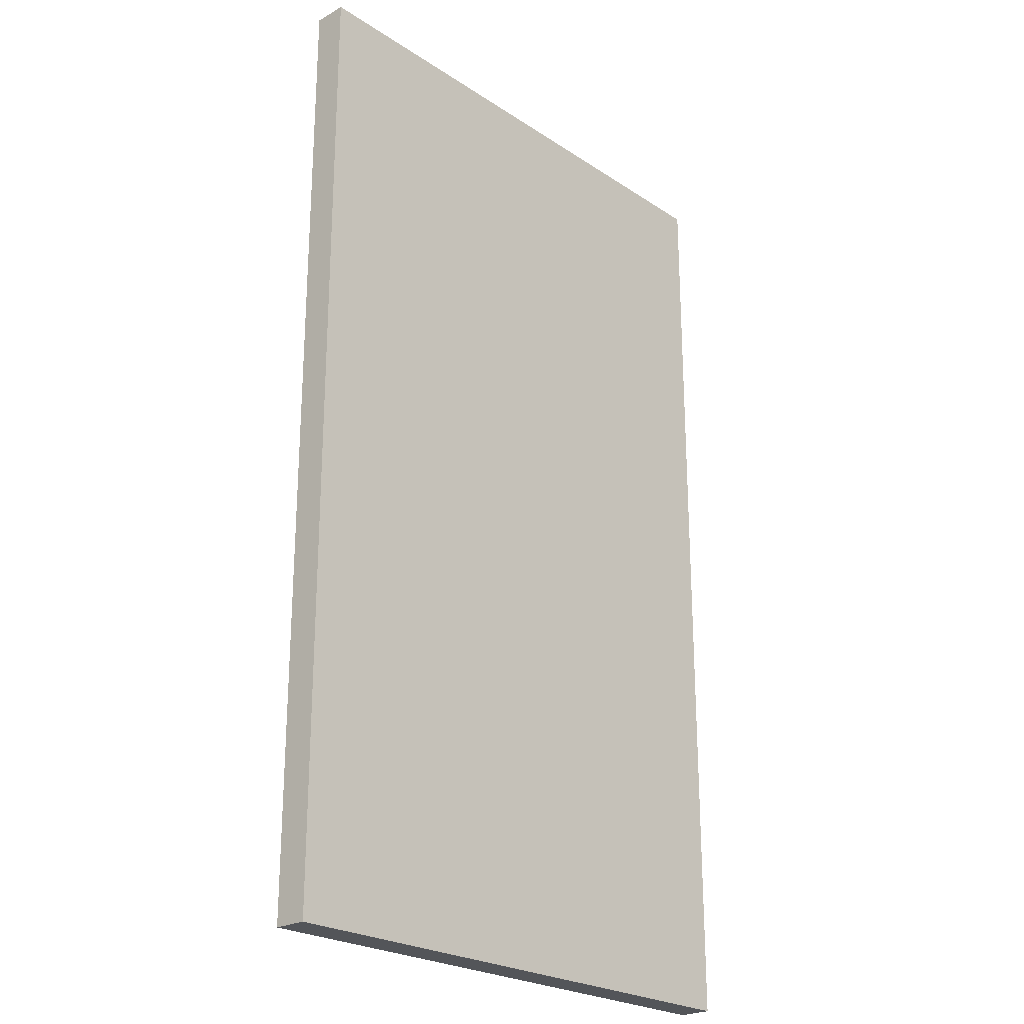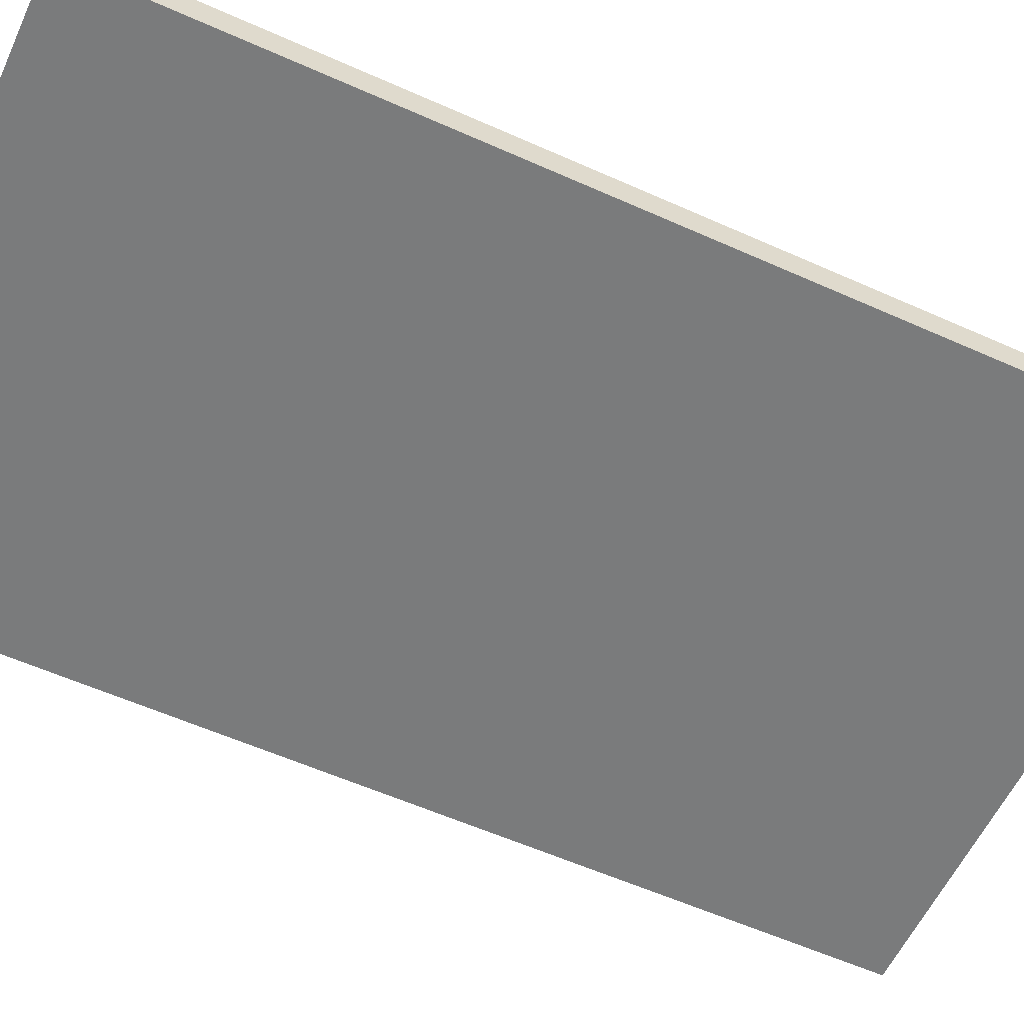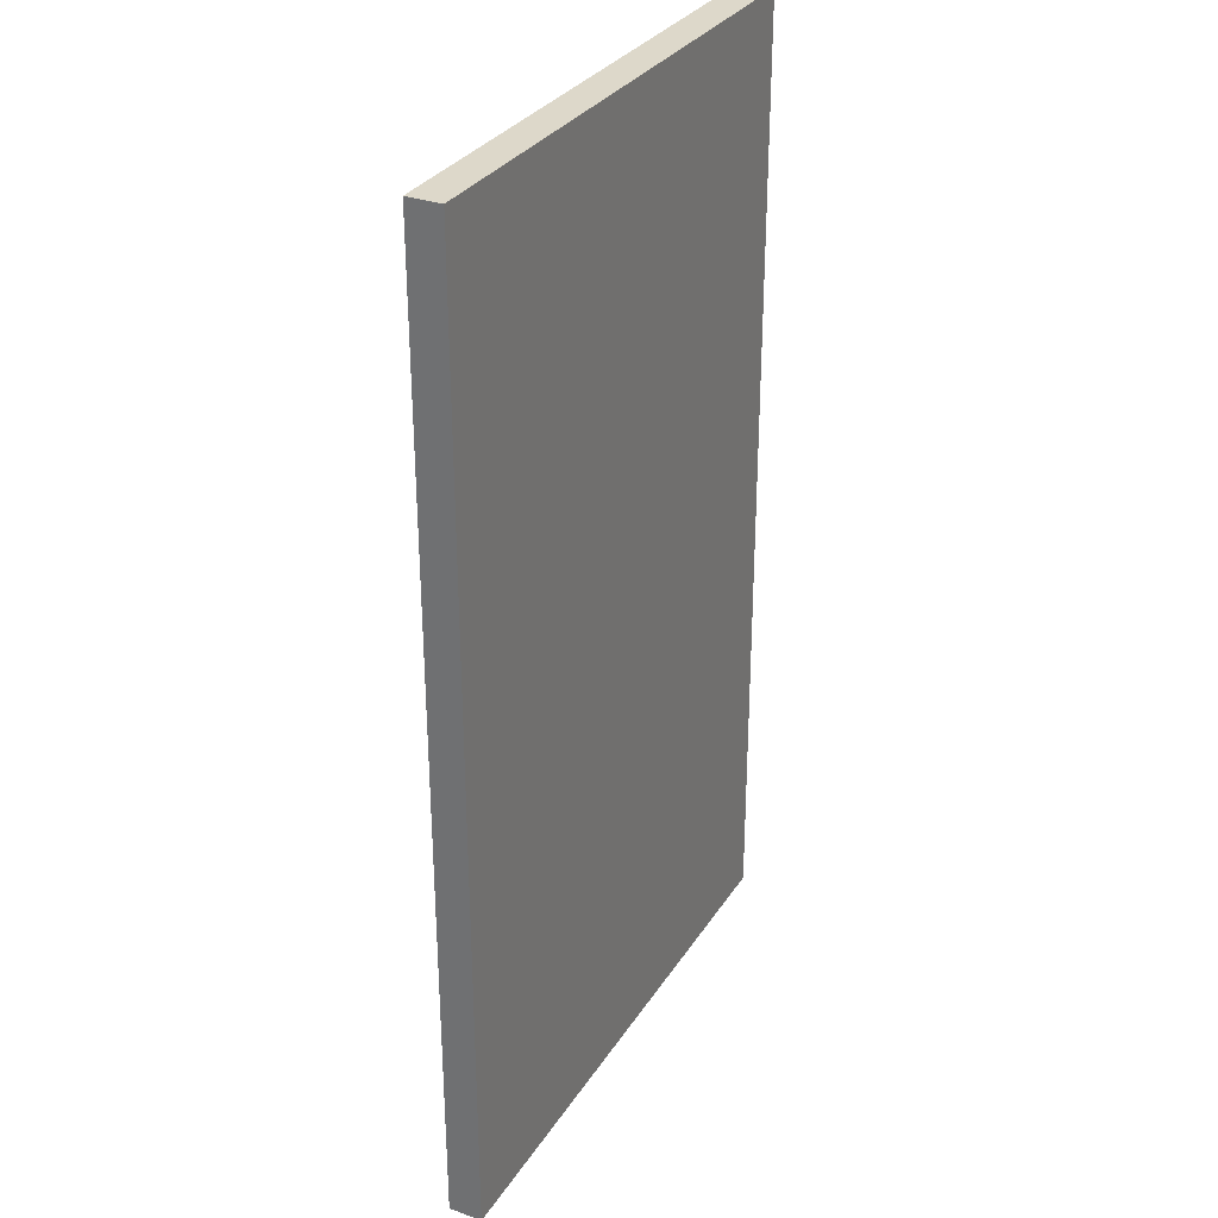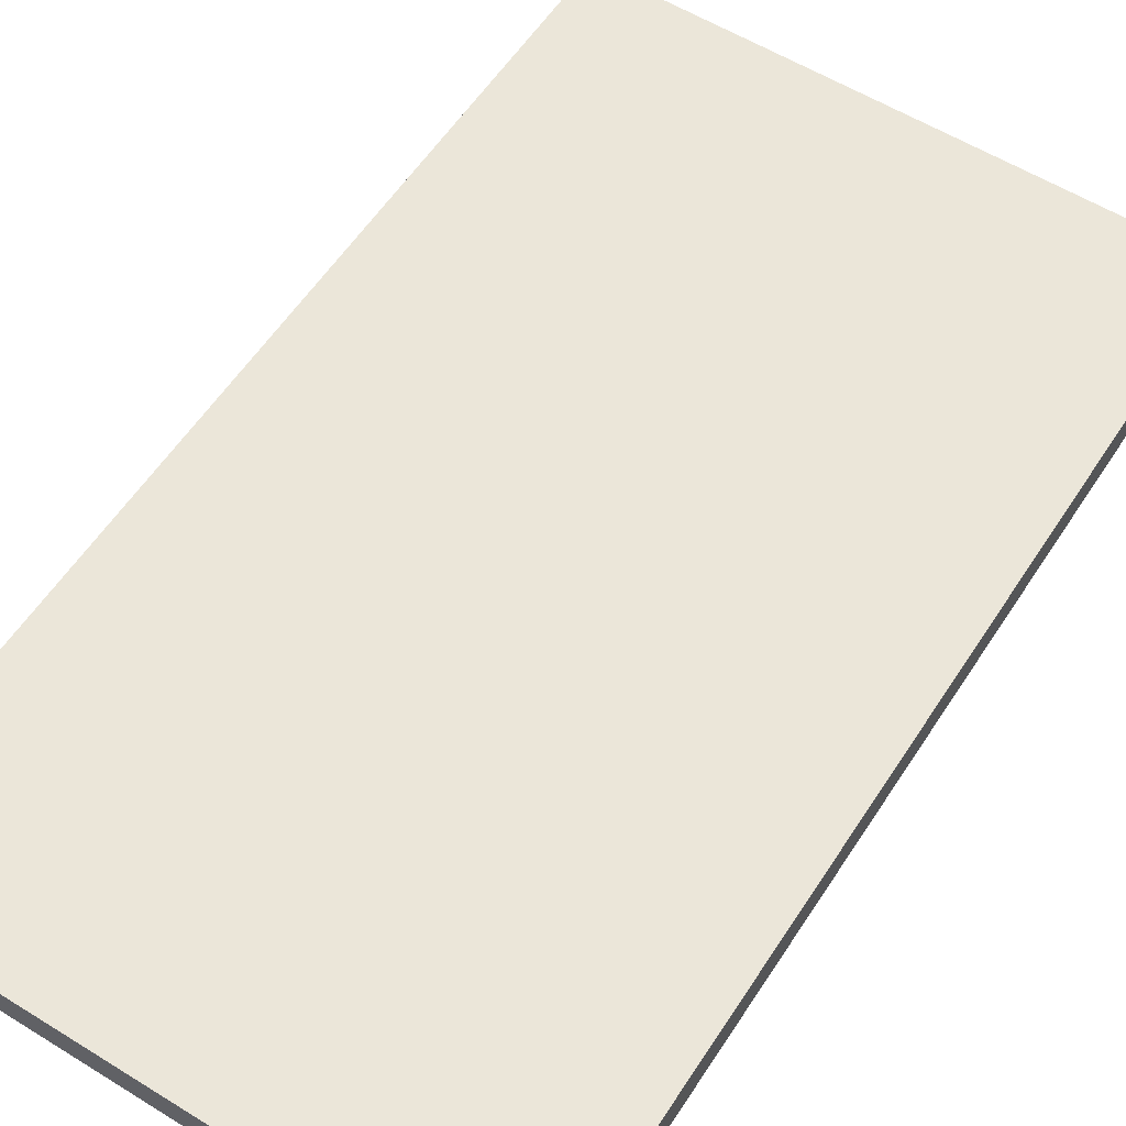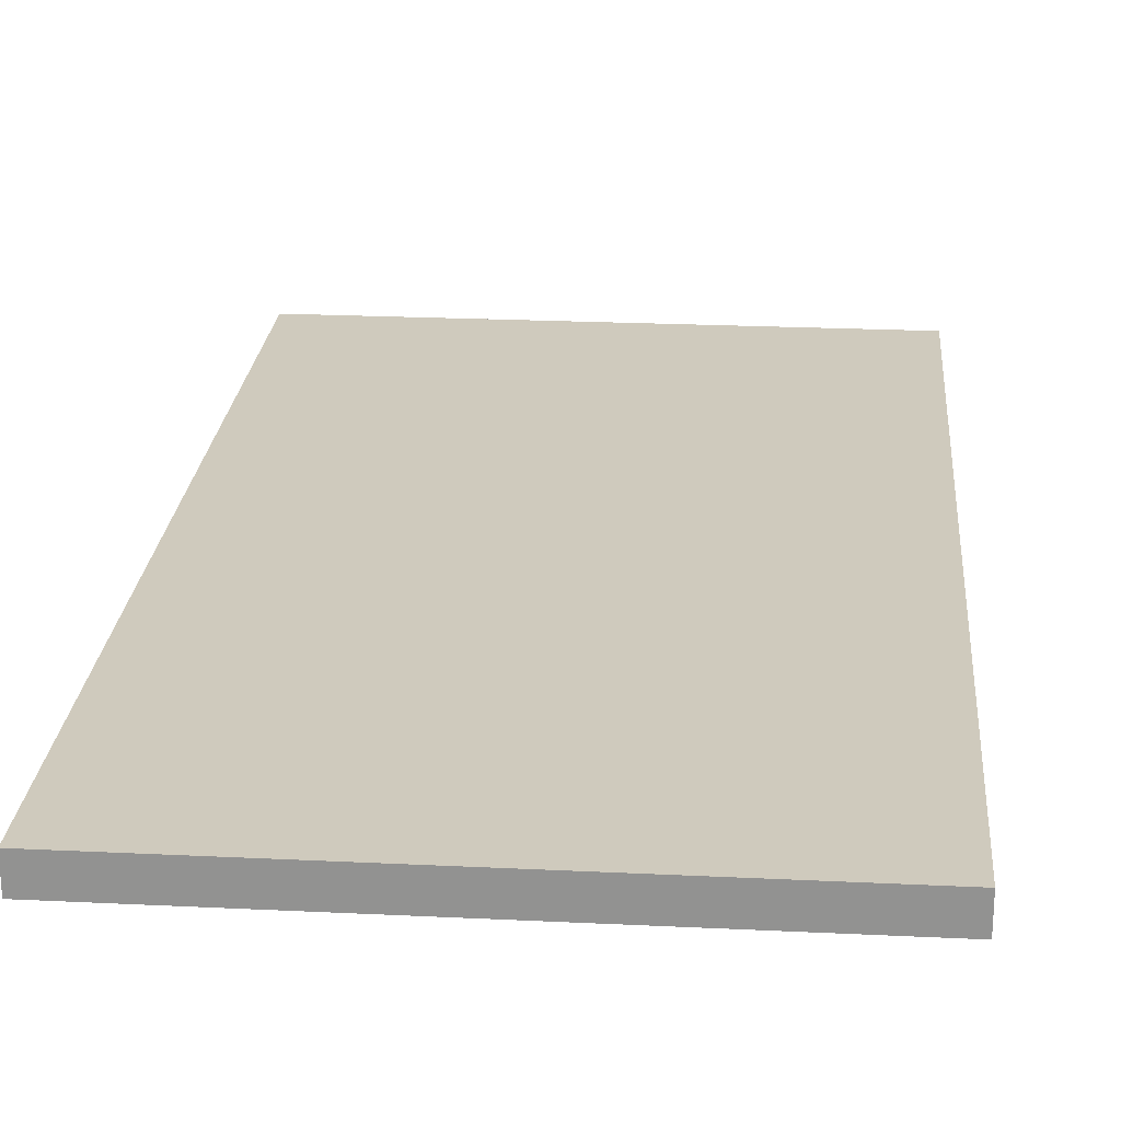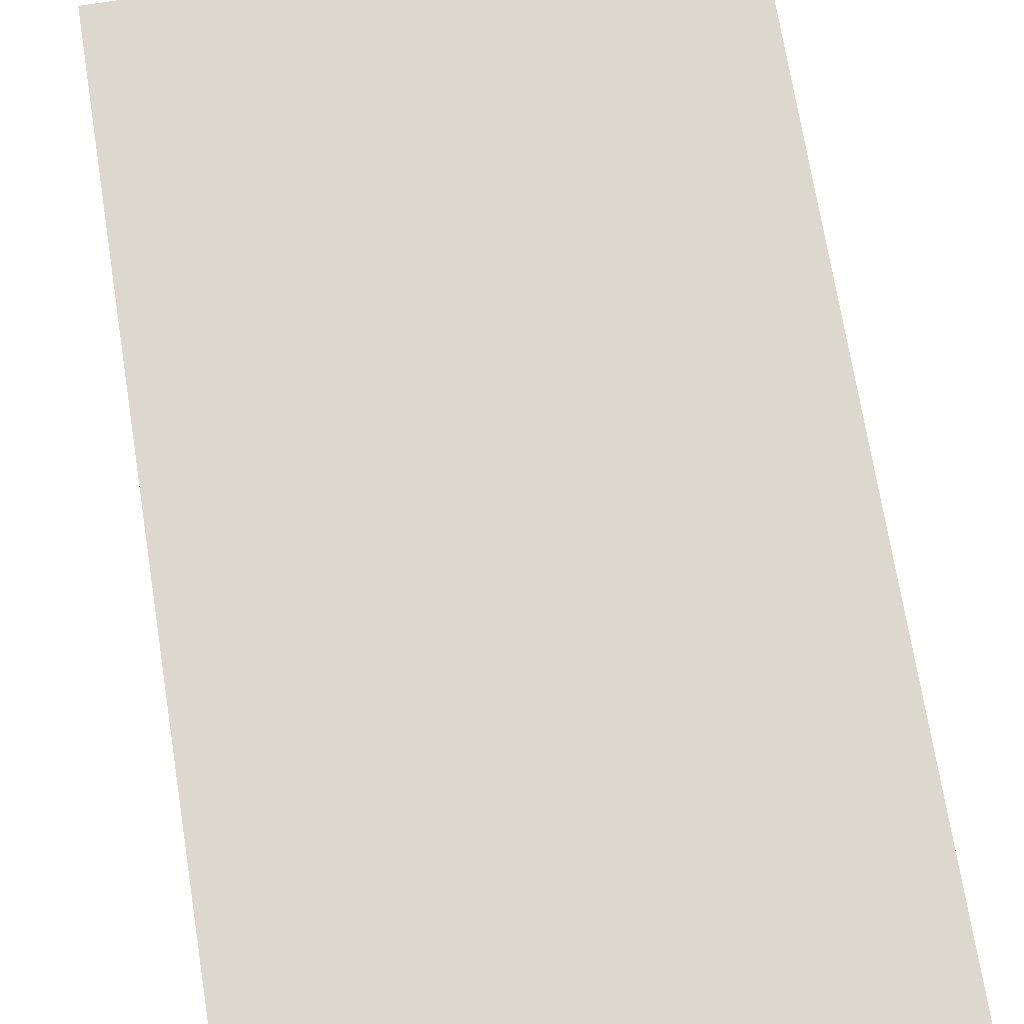
<metadata>
{"format":"obj","ext":"obj","renderer":"f3d","projection":"perspective","resolution":1024,"background":"white","views":[{"elev":-24.0,"azim":132.7,"up":"+Z"},{"elev":-58.3,"azim":-114.8,"up":"+Y"},{"elev":31.0,"azim":117.1,"up":"+Z"},{"elev":57.4,"azim":32.7,"up":"+Y"},{"elev":23.1,"azim":-175.3,"up":"+Y"},{"elev":72.3,"azim":-9.2,"up":"+Y"}]}
</metadata>
<code>
o Cube
v 17 1 -29
v 17 -1 -29
v 17 1 29
v 17 -1 29
v -17 1 -29
v -17 -1 -29
v -17 1 29
v -17 -1 29
v 17 1 6e-06
v 17 -1 6e-06
v -14.13 1 16.11
v -12.02 1 20.51
v -3.317 1 28.44
v -9.445 1 24.11
v -9e-06 1 29
v -3e-06 1 -29
v -9e-06 -1 29
v -3e-06 -1 -29
v -6.506 1 26.79
v 17 1 -22.56
v 17 1 -16.11
v 17 1 -9.667
v 17 1 -3.222
v 17 1 3.222
v 17 1 9.667
v 17 1 16.11
v 17 1 22.56
v 12.14 1 29
v 7.286 1 29
v 2.429 1 29
v -2.429 1 29
v -7.286 1 29
v -12.14 1 29
v -12.14 1 -29
v -7.286 1 -29
v -2.429 1 -29
v 2.429 1 -29
v 7.286 1 -29
v 12.14 1 -29
v -0 1 -19
v -3.317 1 -28.44
v -6.506 1 -26.79
v -9.445 1 -24.11
v -12.02 1 -20.51
v -14.13 1 -16.11
v -15.71 1 -11.1
v -17 1 0
v -16.67 1 -5.658
v -17 1 -2e-05
v -17 -1 -2e-05
v -16.67 1 5.658
v -15.71 1 11.1
v 0 1 -29
v -0 1 29
v -3e-06 1 19
v -1.366 1 18.63
v -2.679 1 17.55
v -3.889 1 15.8
v -4.95 1 13.44
v -5.82 1 10.56
v -6.467 1 7.271
v -6.865 1 3.707
v -7 1 -1.3e-05
v -6.865 1 -3.707
v -6.467 1 -7.271
v -5.82 1 -10.56
v -4.95 1 -13.44
v -3.889 1 -15.8
v -2.679 1 -17.55
v -1.366 1 -18.63
v 17 1 17.72
v 17 1 19.33
v 17 1 20.94
v 17 1 -19.33
v -17 1 -3.222
v -17 1 -6.444
v -17 1 -9.667
v -17 1 -12.89
v -17 1 -16.11
v -17 1 -19.33
v -17 1 -22.56
v -17 1 -25.78
v -17 1 25.78
v -17 1 22.56
v -17 1 19.33
v -17 1 16.11
v -17 1 12.89
v -17 1 9.667
v -17 1 6.444
v -17 1 3.222
g Cube_Cube_Material.001
f 66 46 65
f 76 47 49
f 51 49 47
f 3 27 28
f 27 73 29
f 29 73 55
f 73 72 55
f 28 27 29
f 30 29 55
f 30 55 54
f 55 56 13
f 15 54 13
f 13 54 55
f 56 57 14
f 13 56 19
f 14 19 56
f 11 12 59
f 12 14 57
f 58 12 57
f 51 52 61
f 52 11 60
f 48 49 64
f 49 51 62
f 45 46 66
f 46 48 65
f 45 66 67
f 43 44 69
f 44 45 67
f 69 44 68
f 41 42 70
f 42 43 70
f 70 43 69
f 37 53 16
f 16 41 40
f 49 62 63
f 11 59 60
f 12 58 59
f 68 44 67
f 38 37 40
f 37 16 40
f 20 1 39
f 39 38 20
f 52 60 61
f 38 40 74
f 20 38 74
f 51 61 62
f 70 40 41
f 49 63 64
f 48 64 65
f 48 46 76
f 76 75 47
f 49 48 76
f 47 90 51
f 90 89 51
f 89 52 51
g Cube_Cube_Material.003
f 55 25 59
f 2 8 6
f 26 71 4
f 75 76 6
f 32 33 8
f 38 39 2
f 83 14 12
f 42 35 43
f 22 21 40
f 21 74 40
f 40 67 22
f 40 70 69
f 68 40 69
f 68 67 40
f 67 66 22
f 66 65 22
f 65 64 23
f 22 65 23
f 64 63 23
f 63 62 24
f 23 63 24
f 62 61 24
f 61 60 25
f 24 61 25
f 60 59 25
f 59 58 55
f 58 57 55
f 57 56 55
f 55 72 71
f 71 26 55
f 26 25 55
f 2 4 8
f 4 2 23
f 2 1 20
f 20 74 2
f 74 21 2
f 2 21 22
f 27 3 4
f 71 72 4
f 72 73 4
f 73 27 4
f 22 23 2
f 23 24 4
f 24 25 4
f 25 26 4
f 6 8 47
f 8 7 83
f 83 84 8
f 84 85 8
f 8 85 86
f 82 5 6
f 79 80 6
f 80 81 6
f 81 82 6
f 86 87 8
f 87 88 8
f 8 88 89
f 76 77 6
f 77 78 6
f 78 79 6
f 89 90 8
f 90 47 8
f 47 75 6
f 8 4 54
f 4 3 28
f 28 29 4
f 29 30 4
f 4 30 54
f 33 7 8
f 54 31 8
f 31 32 8
f 2 6 53
f 6 5 34
f 34 35 6
f 35 36 6
f 6 36 53
f 39 1 2
f 53 37 2
f 37 38 2
f 7 33 83
f 33 32 14
f 83 33 14
f 31 54 15
f 14 32 19
f 31 15 13
f 32 31 13
f 19 32 13
f 86 85 11
f 85 84 12
f 11 85 12
f 84 83 12
f 87 86 11
f 52 89 88
f 88 87 52
f 11 52 87
f 5 82 34
f 82 81 44
f 34 82 43
f 80 79 45
f 79 78 45
f 80 45 44
f 81 80 44
f 36 35 41
f 35 34 43
f 36 41 16
f 43 82 44
f 78 77 46
f 77 76 46
f 46 45 78
f 16 53 36
f 41 35 42
l 9 10
l 18 16
l 15 17
l 49 50

</code>
